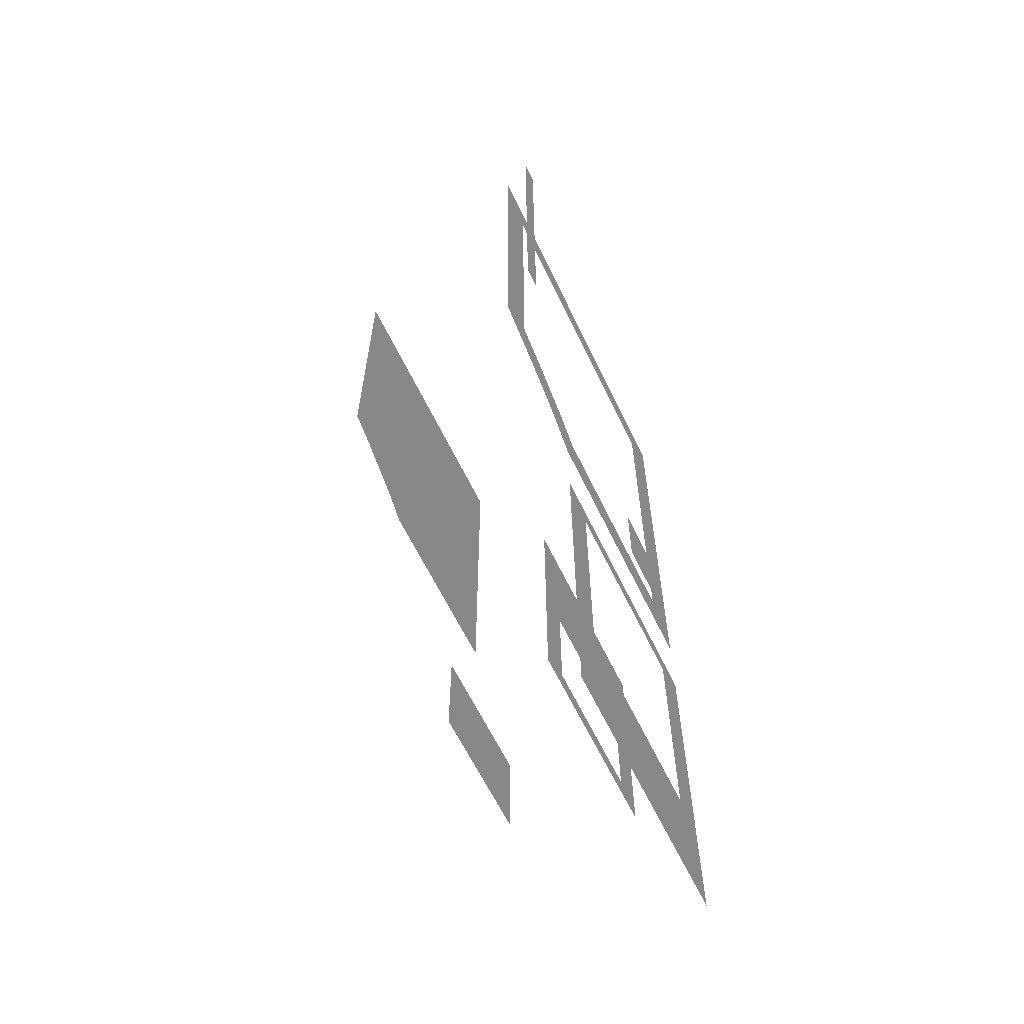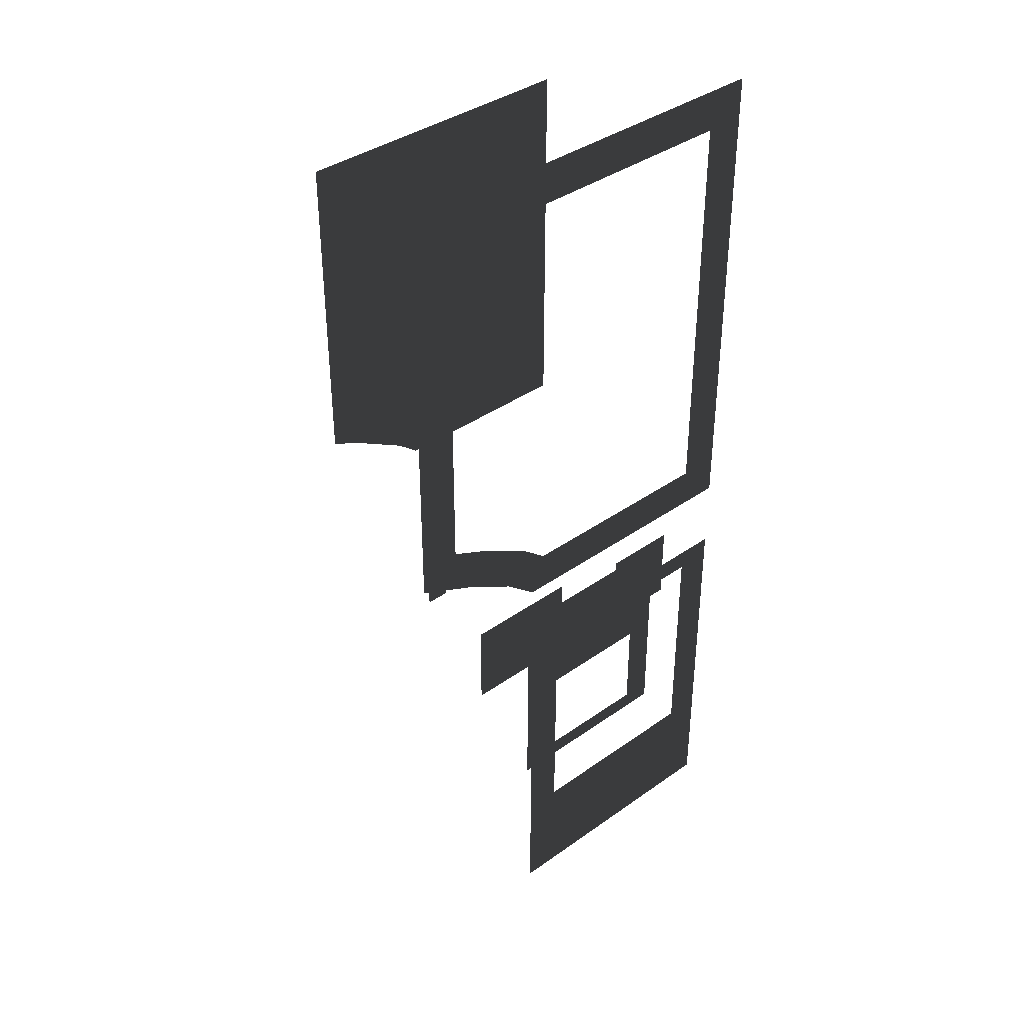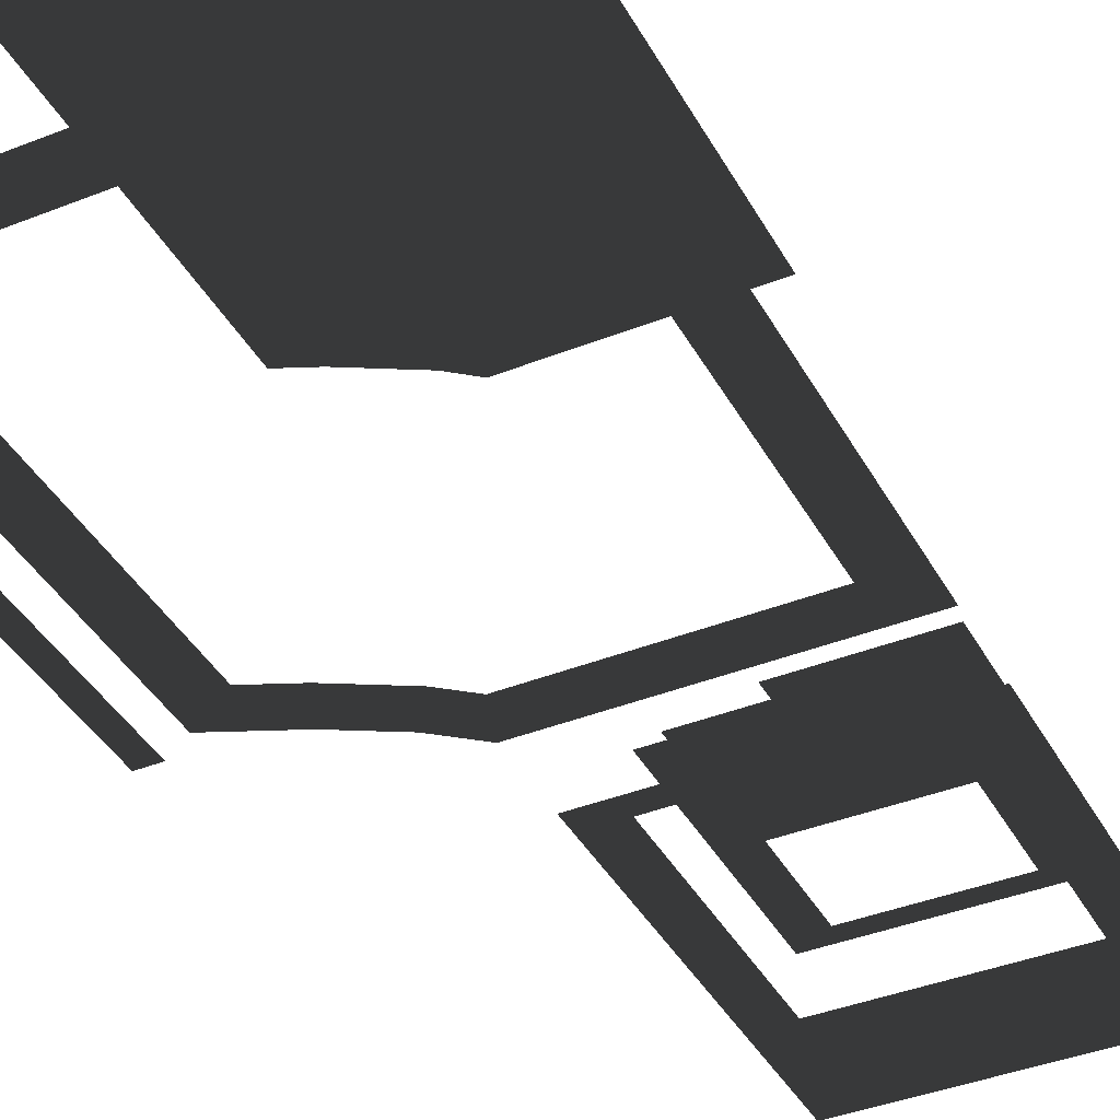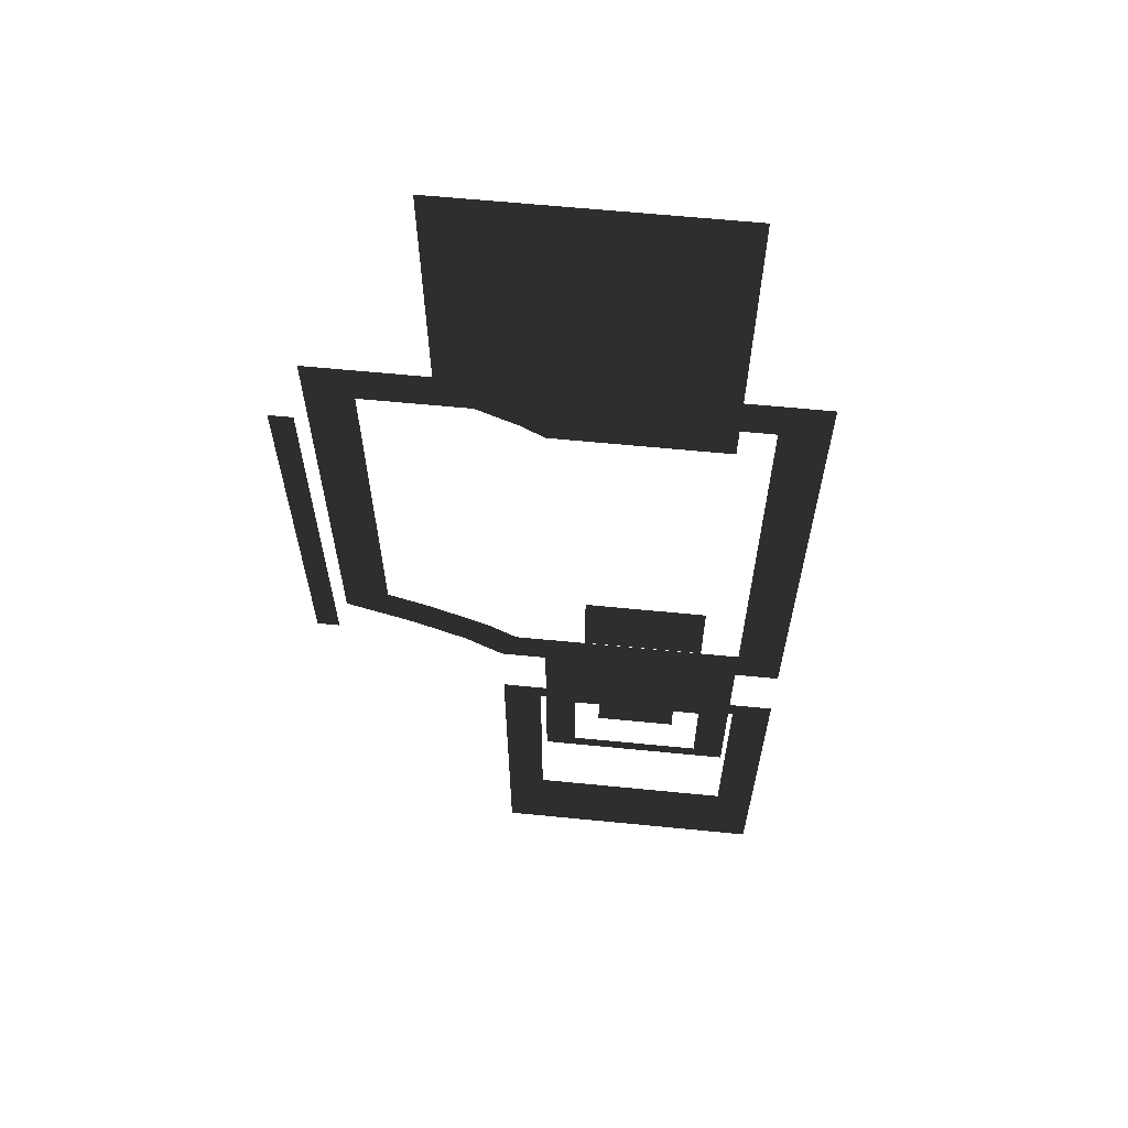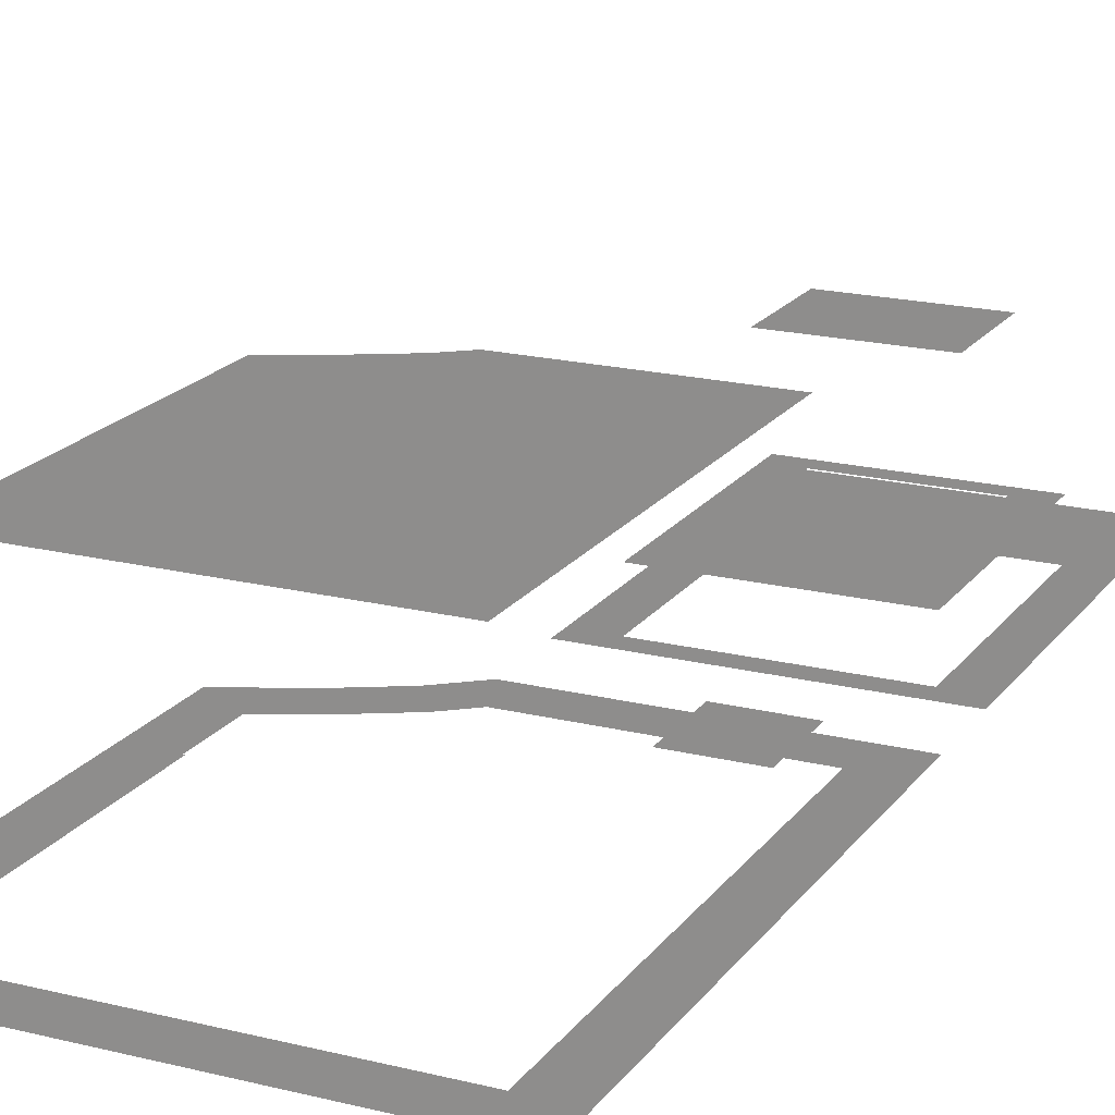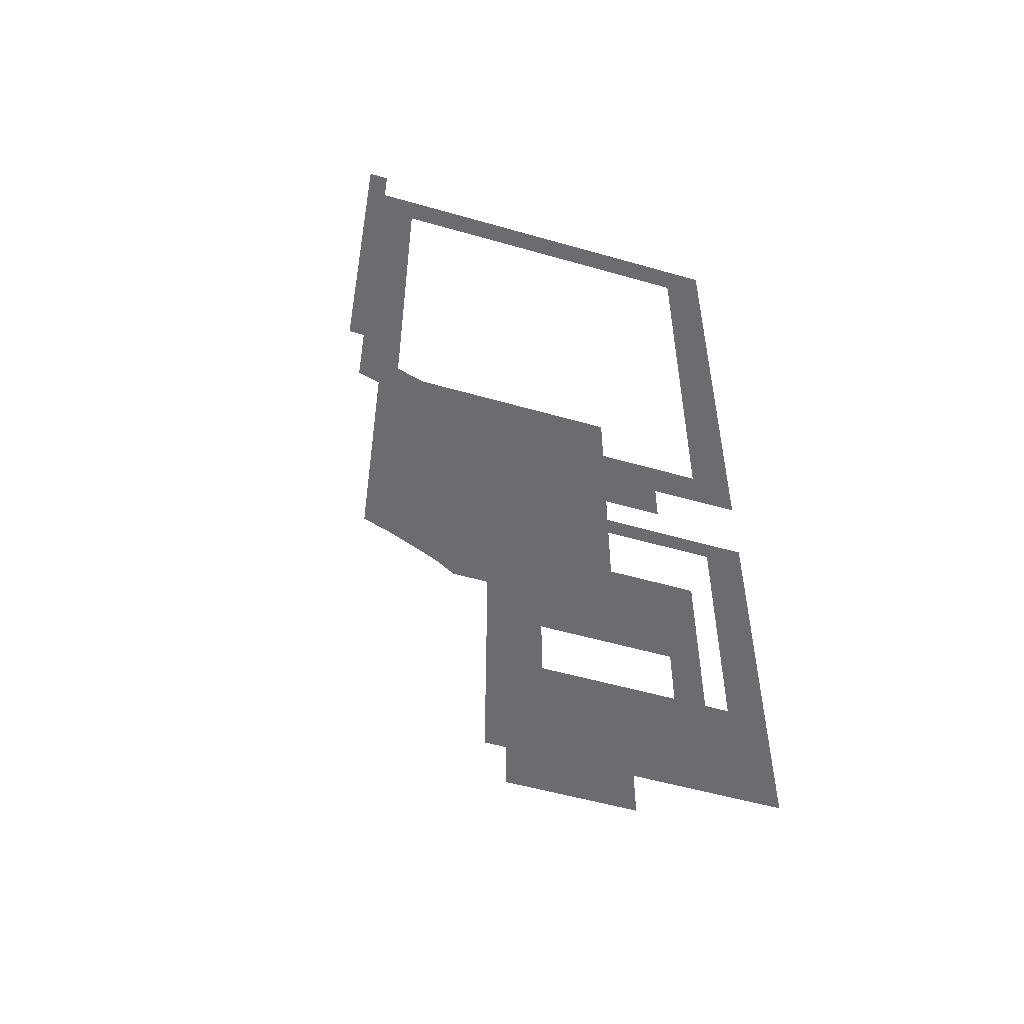
<metadata>
{"format":"obj","ext":"obj","renderer":"f3d","projection":"perspective","resolution":1024,"background":"white","views":[{"elev":-62.7,"azim":115.7,"up":"+Y"},{"elev":38.2,"azim":138.0,"up":"+Y"},{"elev":-39.5,"azim":-153.7,"up":"+Z"},{"elev":62.8,"azim":-174.3,"up":"+Y"},{"elev":19.1,"azim":-154.9,"up":"+Z"},{"elev":-53.7,"azim":163.0,"up":"+Y"}]}
</metadata>
<code>
v 1 0.896 -0.7266
v 1.099 0.896 -0.7266
v 1.099 -0.896 -0.7266
v 1 -0.896 -0.7266
v -0.527 -1.396 -0.6862
v -0.1738 -1.396 -0.6862
v -0.1738 -1.774 -0.6862
v -0.527 -1.774 -0.6862
v -0.8009 0.8009 -0.5654
v -1 1 -0.5654
v 1 1 -0.5654
v 0.8009 0.8009 -0.5654
v 1 -1 -0.5654
v 0.8009 -0.8701 -0.5654
v 0.7003 -1.132 -0.5654
v 0.6116 -0.9535 -0.5654
v -0.8009 -1.197 -0.5654
v -1 -1.396 -0.5654
v 0.229 -1.197 -0.5654
v 0.2992 -1.396 -0.5654
v 0.3513 -1.098 -0.5654
v 0.463 -1.264 -0.5654
v -0.8215 -1.856 -0.5654
v -1 -1.752 -0.5654
v 0.2992 -1.752 -0.5654
v 0.1207 -1.856 -0.5654
v 0.2992 -3.528 -0.5654
v 0.1207 -2.978 -0.5654
v -1 -3.528 -0.5654
v -0.8215 -2.978 -0.5654
v -0.6706 -2.41 -0.3416
v -0.8215 -1.856 -0.3416
v 0.1207 -1.856 -0.3416
v -0.03013 -2.41 -0.3416
v 0.1207 -2.978 -0.3416
v -0.03013 -2.888 -0.3416
v -0.8215 -2.978 -0.3416
v -0.6706 -2.888 -0.3416
v -0.03013 -2.41 0.2242
v -0.03013 -2.888 0.2242
v -0.6706 -2.888 0.2242
v -0.6706 -2.41 0.2242
v -0.7216 0.7216 0.4632
v 0.7216 0.7216 0.4632
v 0.7216 -0.8184 0.4632
v 0.5763 -0.8824 0.4632
v 0.3068 -1.032 0.4632
v 0.201 -1.118 0.4632
v -0.7216 -1.118 0.4632
g Building_2parts_36539_393
f 1 3 2
f 1 4 3
f 5 7 6
f 5 8 7
f 9 11 10
f 9 12 11
f 12 13 11
f 12 14 13
f 14 15 13
f 14 16 15
f 17 9 10
f 17 10 18
f 19 17 18
f 19 18 20
f 21 19 20
f 21 20 22
f 16 22 15
f 16 21 22
f 23 25 24
f 23 26 25
f 26 27 25
f 26 28 27
f 28 29 27
f 28 30 29
f 30 24 29
f 30 23 24
f 31 33 32
f 31 34 33
f 34 35 33
f 34 36 35
f 36 37 35
f 36 38 37
f 38 32 37
f 38 31 32
f 39 41 40
f 39 42 41
f 43 45 44
f 45 43 46
f 46 43 47
f 47 43 48
f 48 43 49

</code>
